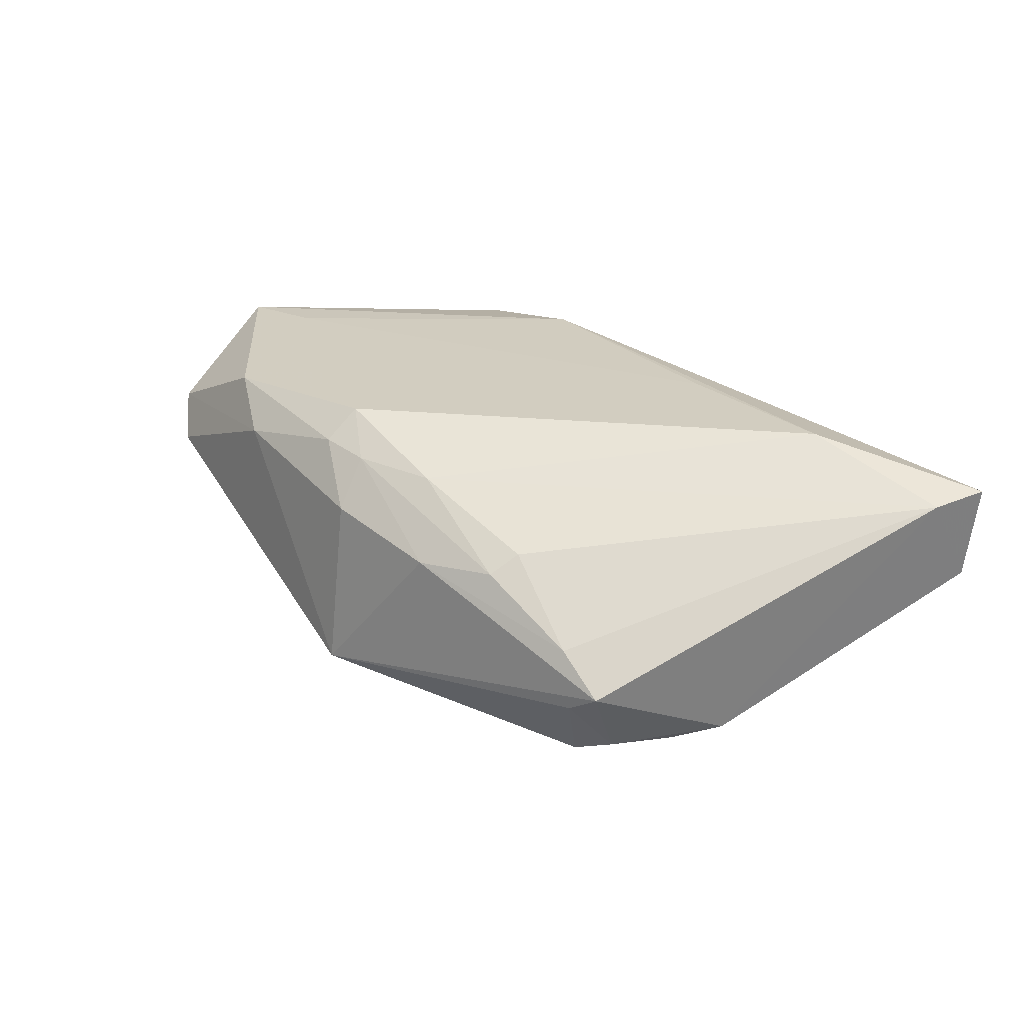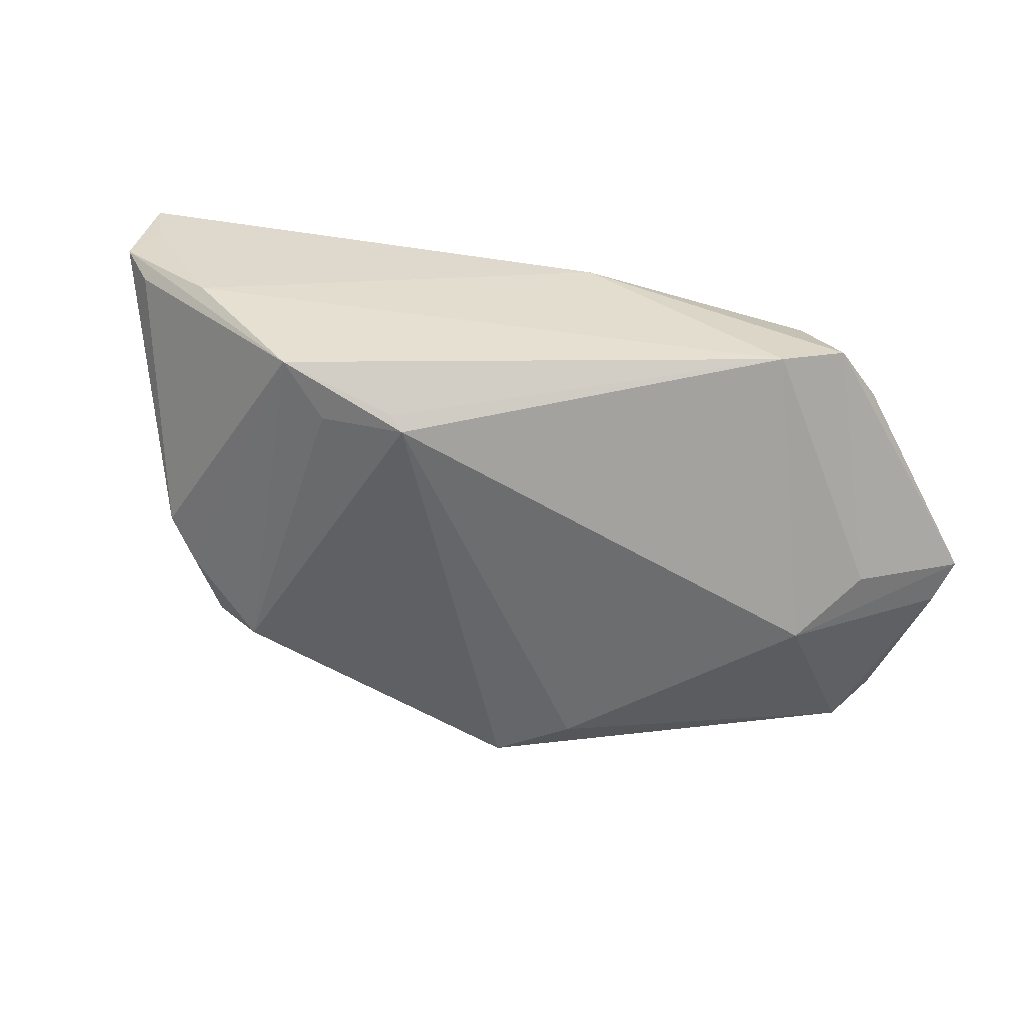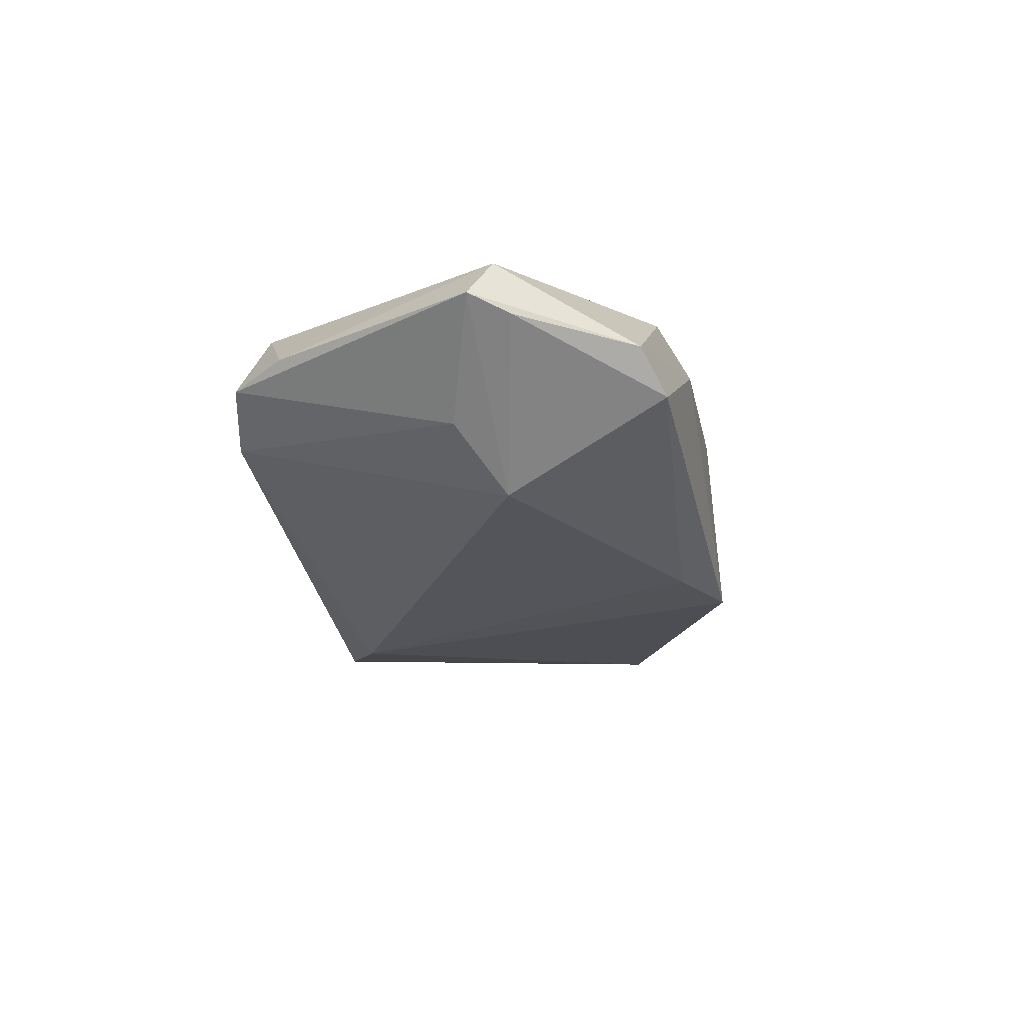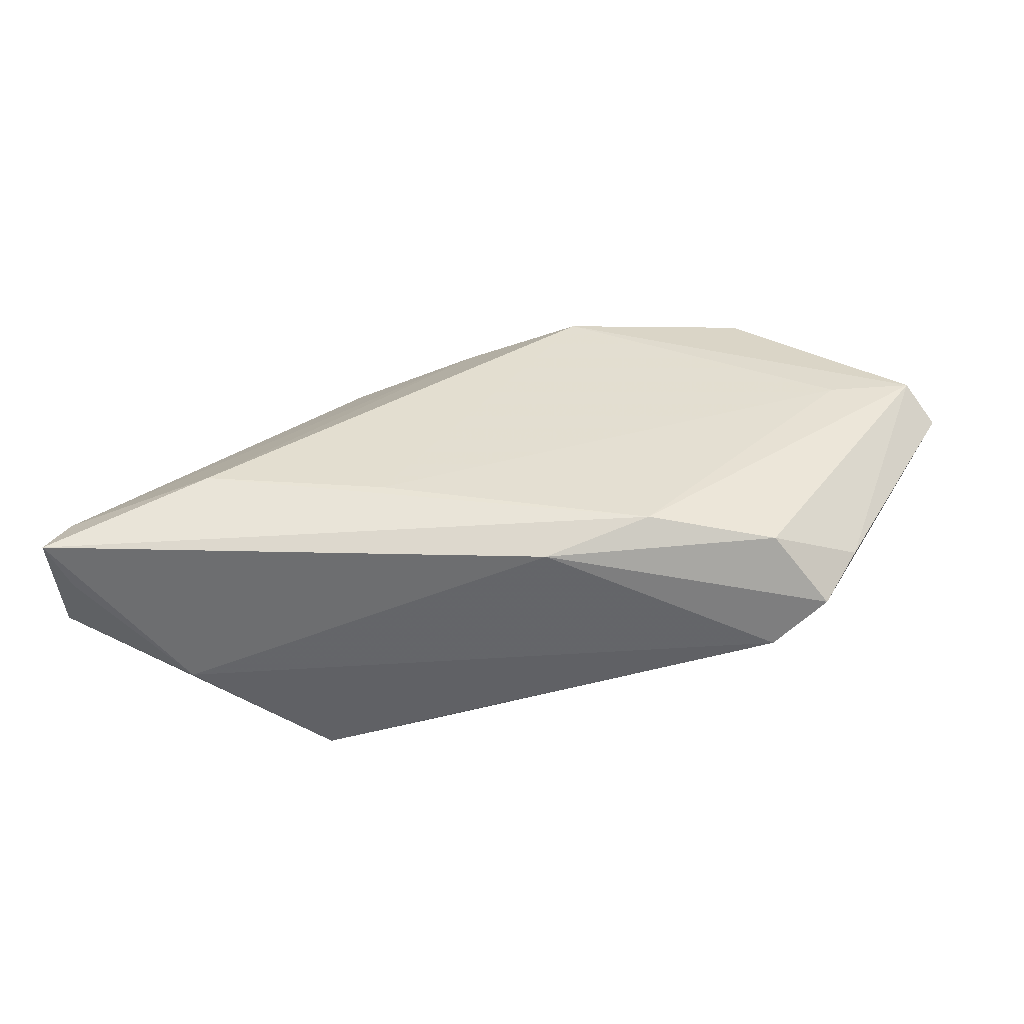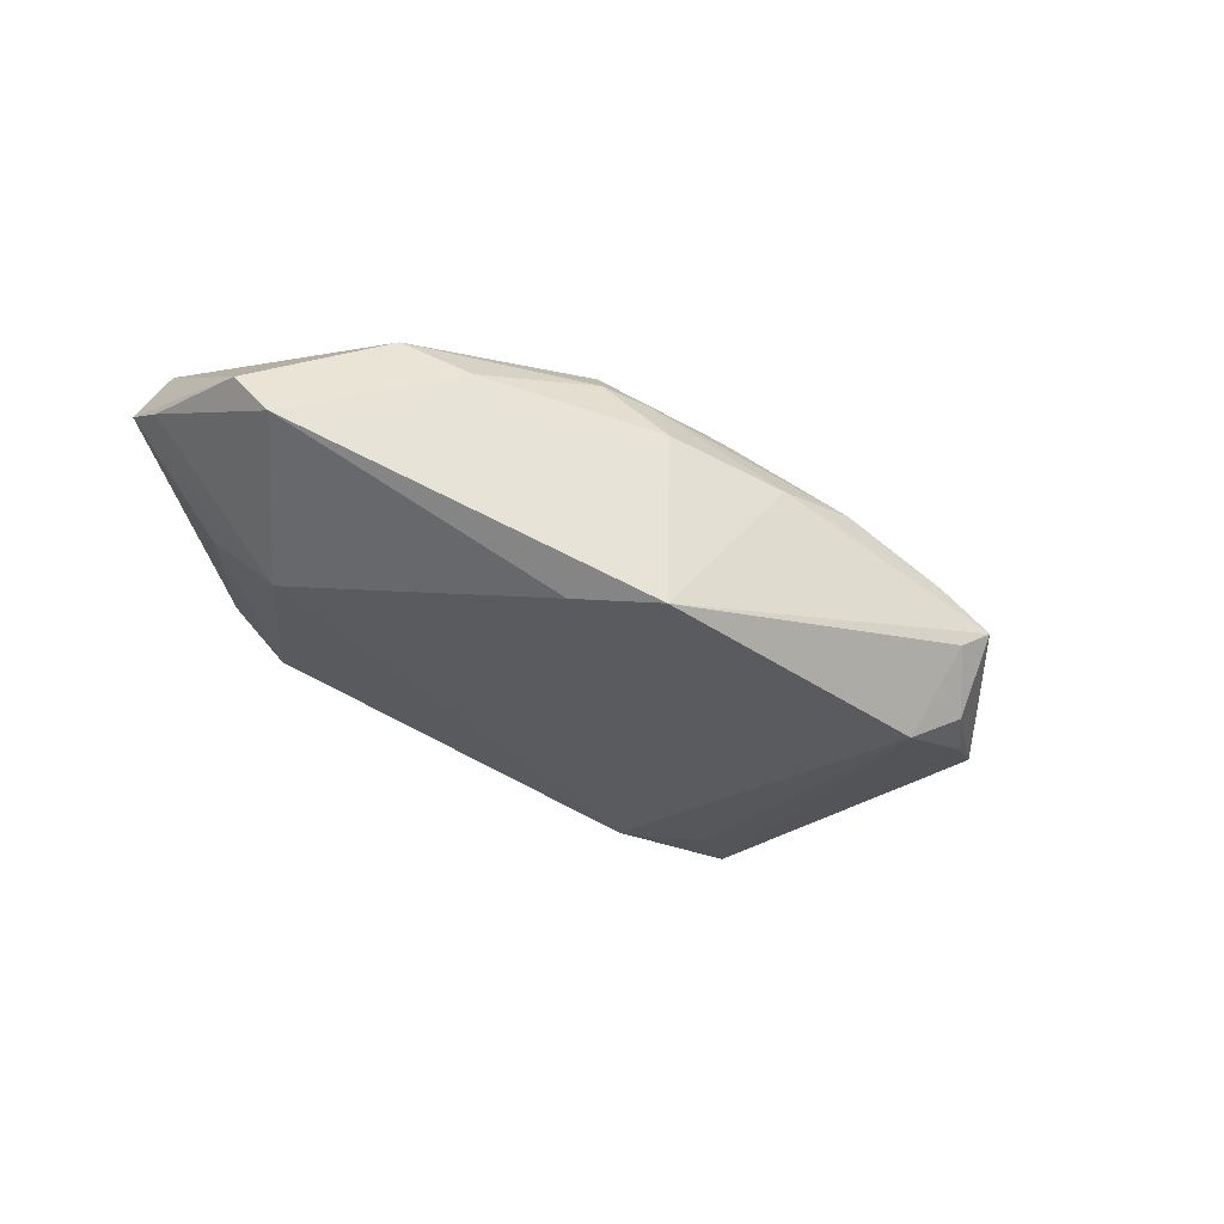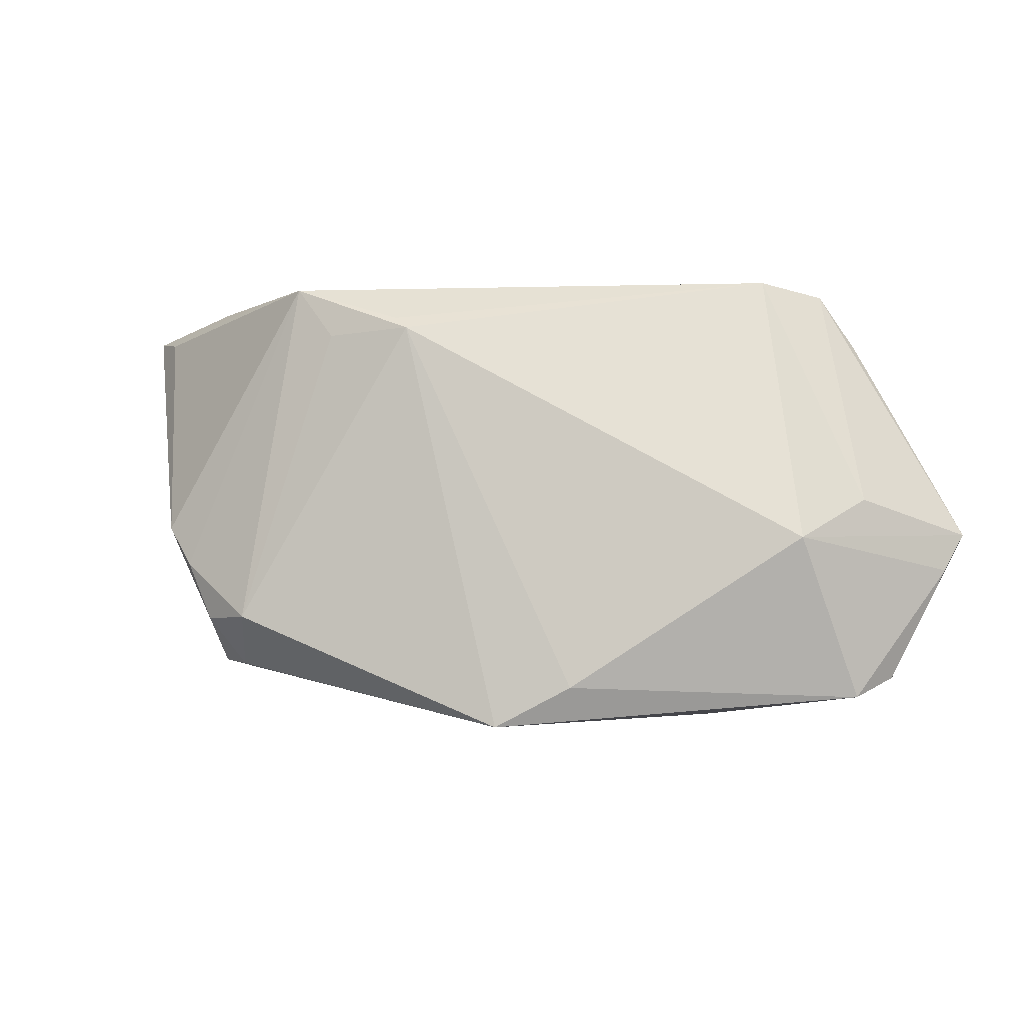
<metadata>
{"format":"obj","ext":"obj","renderer":"f3d","projection":"perspective","resolution":1024,"background":"white","views":[{"elev":23.8,"azim":50.3,"up":"+Z"},{"elev":33.7,"azim":-160.3,"up":"+Y"},{"elev":-10.9,"azim":-80.8,"up":"+Z"},{"elev":37.1,"azim":-177.7,"up":"+Z"},{"elev":-27.3,"azim":-16.9,"up":"+Z"},{"elev":-8.7,"azim":-159.5,"up":"+Y"}]}
</metadata>
<code>
v 0.03116 -0.01823 -0.001677
v 0.02004 -0.01997 0.004443
v 0.02171 0.02635 -0.01691
v 0.02848 -0.01379 -0.01733
v 0.03453 -0.01353 -0.01425
v 0.007022 0.0203 -0.01751
v -0.05375 -0.003867 0.01304
v -0.04395 -0.0006883 0.001363
v -0.05175 -0.008323 0.01108
v -0.05021 -0.006096 0.01722
v -0.007429 -0.01919 0.01698
v 0.008681 0.02178 -0.01677
v -0.01153 -0.02295 -0.0116
v 0.05177 0.02103 0.01222
v -0.004989 0.02743 0.01443
v 0.04806 0.02501 -0.001512
v 0.05228 0.02634 0.00241
v 0.04099 -0.001811 -0.01328
v -0.01675 0.02339 0.01751
v -0.008037 -0.02302 0.01363
v -0.002446 -0.02206 0.01262
v 0.03649 -0.01794 -0.006015
v 0.02124 -0.01671 0.006498
v 0.03788 0.02743 -0.005351
v -0.03214 0.02697 0.00189
v 0.006424 -0.01871 0.01192
v 0.01697 0.0201 -0.01744
v -0.03798 -0.005751 -0.005541
v -0.001762 -0.02579 0.007137
v -0.02917 -0.02178 0.01569
v 0.01143 -0.02369 0.003958
v -0.04166 0.01972 0.01009
v -0.04537 -0.02129 0.008732
v 0.05089 0.02677 0.0078
v -0.04203 -0.0238 0.003901
v 0.0375 -0.006638 -0.01455
v -0.03149 0.02379 0.01518
v -0.002727 -0.02743 -0.01302
v 0.03554 0.01765 0.01732
v 0.01449 0.01889 0.01751
v -0.03803 0.02594 0.007542
v -0.02212 -0.02505 0.01111
v 0.03275 -0.01867 -0.008279
v 0.05375 0.02668 0.01333
v -0.04046 -0.004213 0.01751
f 7 41 8
f 8 28 7
f 42 35 38
f 7 28 9
f 28 35 9
f 13 6 38
f 28 6 13
f 38 35 13
f 13 35 28
f 25 6 28
f 25 8 41
f 28 8 25
f 29 42 38
f 39 40 11
f 32 41 7
f 32 37 41
f 10 30 11
f 10 32 7
f 37 32 10
f 41 37 15
f 15 25 41
f 38 6 4
f 34 44 17
f 42 29 20
f 11 30 20
f 20 30 42
f 35 42 33
f 42 30 33
f 30 10 33
f 33 9 35
f 7 9 33
f 33 10 7
f 22 18 14
f 44 39 14
f 17 44 14
f 14 18 17
f 26 39 11
f 26 2 23
f 23 14 26
f 26 14 39
f 37 10 19
f 19 15 37
f 44 15 19
f 40 39 19
f 19 39 44
f 17 18 16
f 16 3 17
f 18 3 16
f 17 3 24
f 24 34 17
f 24 3 25
f 44 34 24
f 25 15 24
f 24 15 44
f 6 25 12
f 12 3 6
f 25 3 12
f 43 22 38
f 38 4 43
f 5 18 22
f 22 43 5
f 5 43 4
f 6 3 27
f 27 4 6
f 3 4 27
f 23 2 1
f 22 14 1
f 1 14 23
f 21 20 29
f 2 26 21
f 11 20 21
f 21 26 11
f 40 19 45
f 45 19 10
f 11 40 45
f 45 10 11
f 18 5 36
f 36 5 4
f 36 3 18
f 36 4 3
f 31 21 29
f 2 21 31
f 38 22 31
f 31 29 38
f 22 1 31
f 31 1 2

</code>
